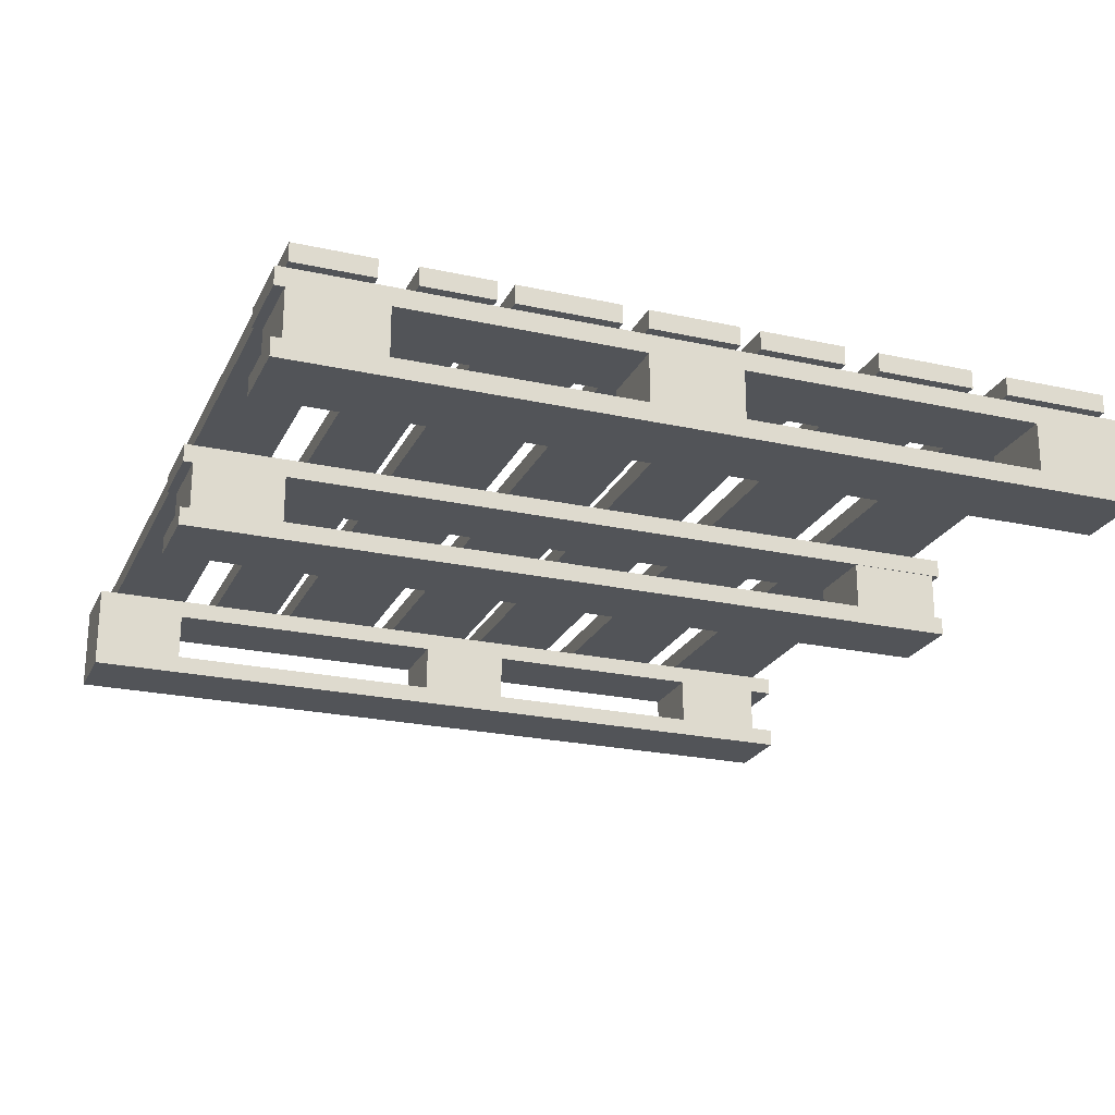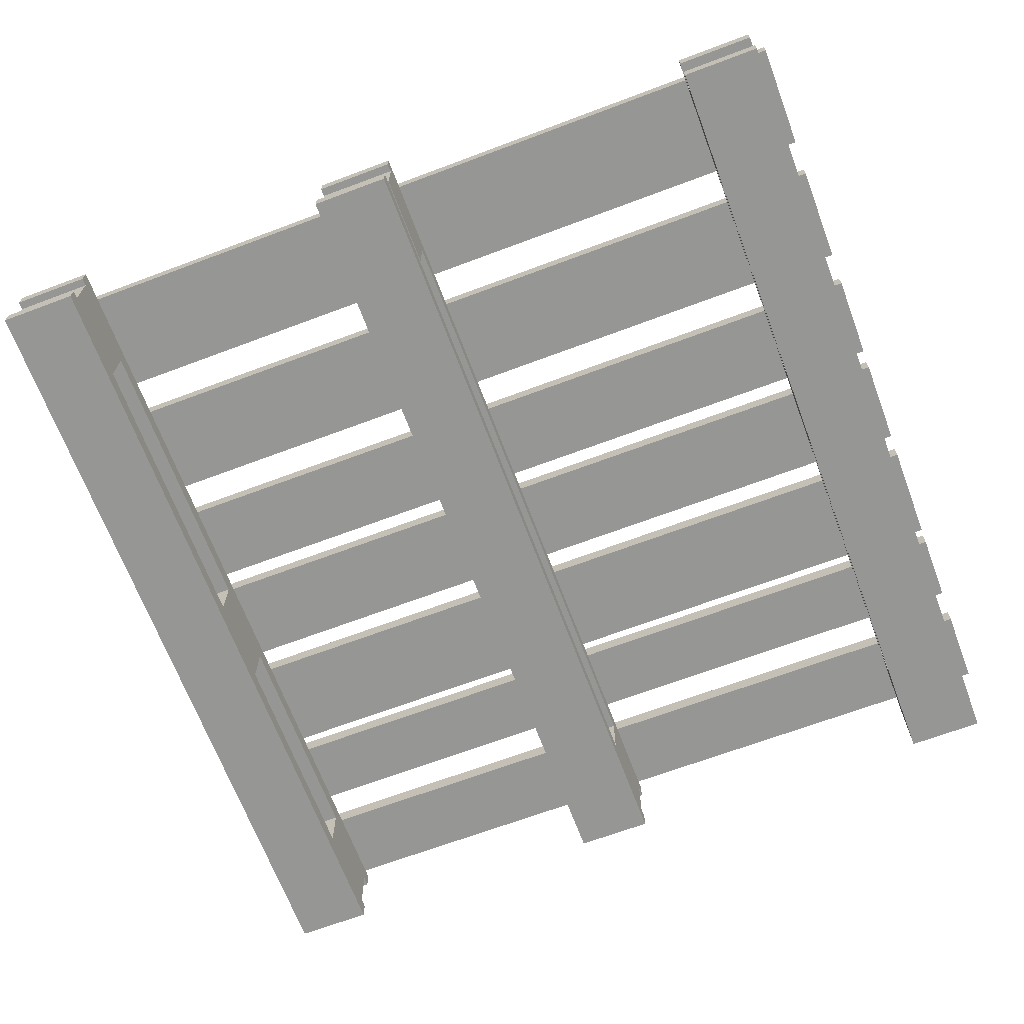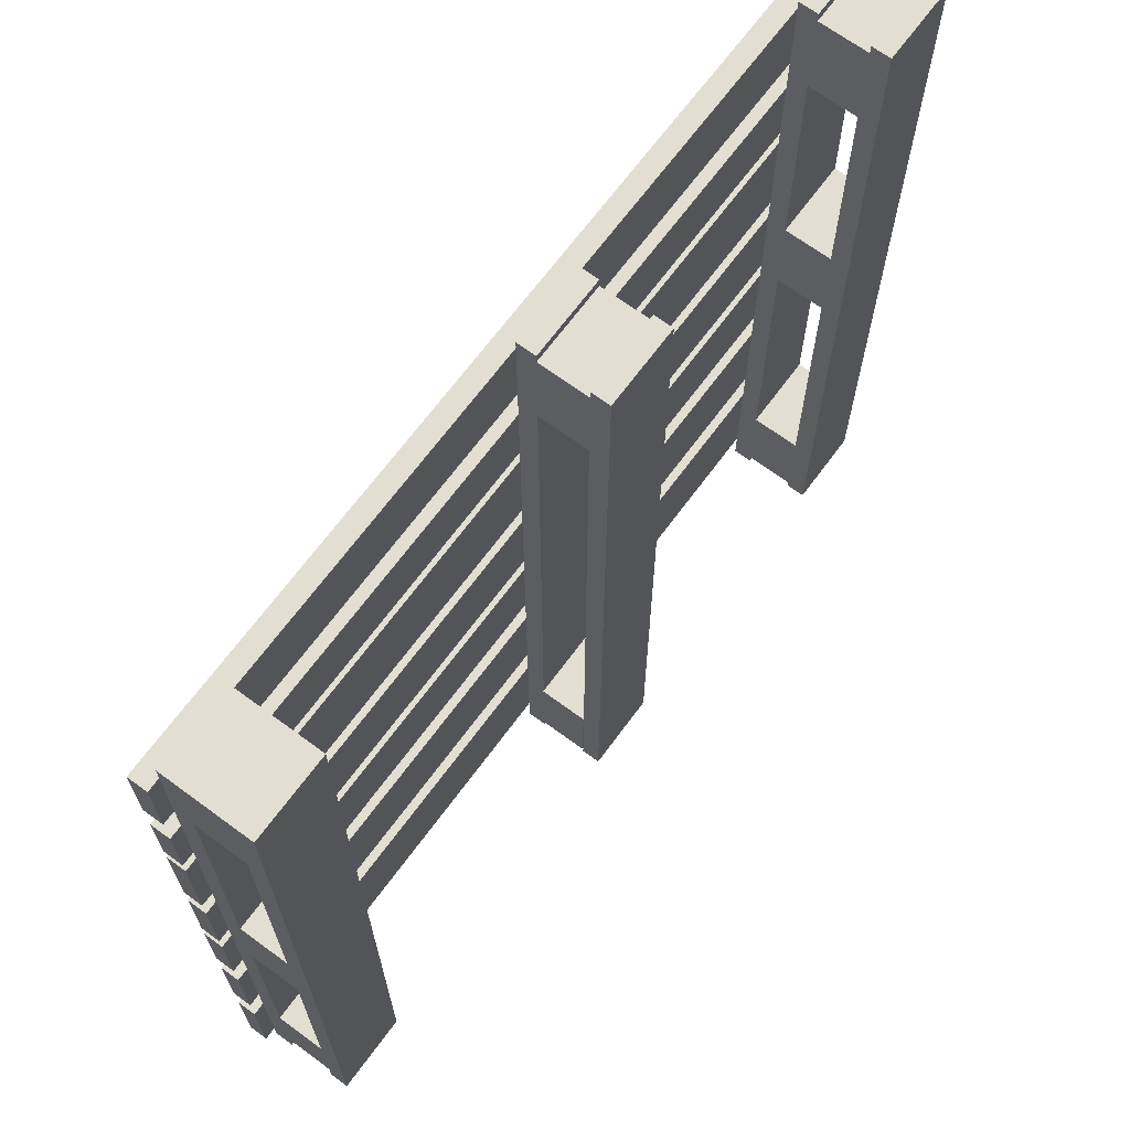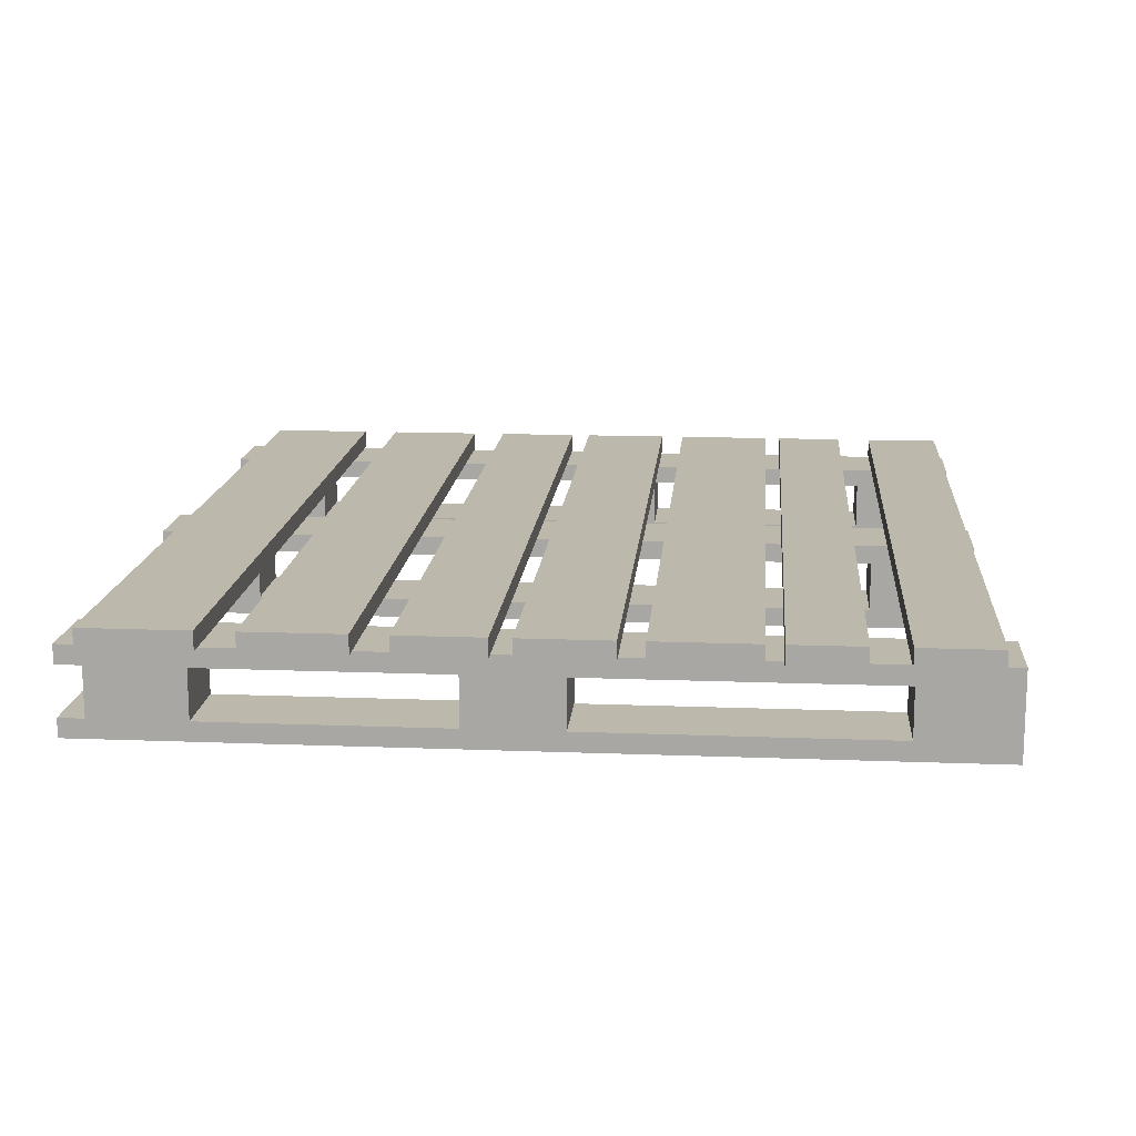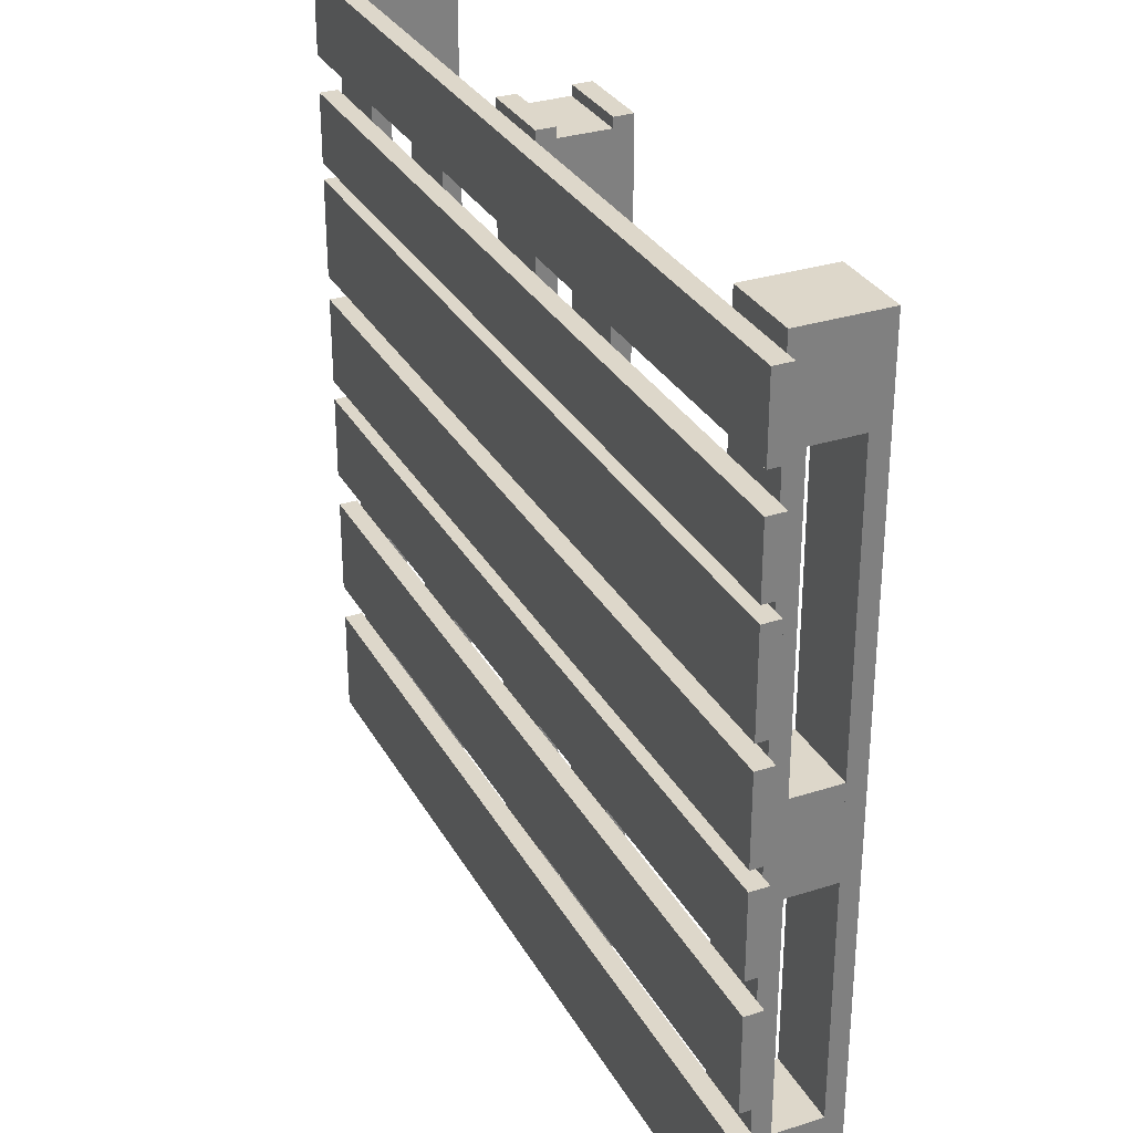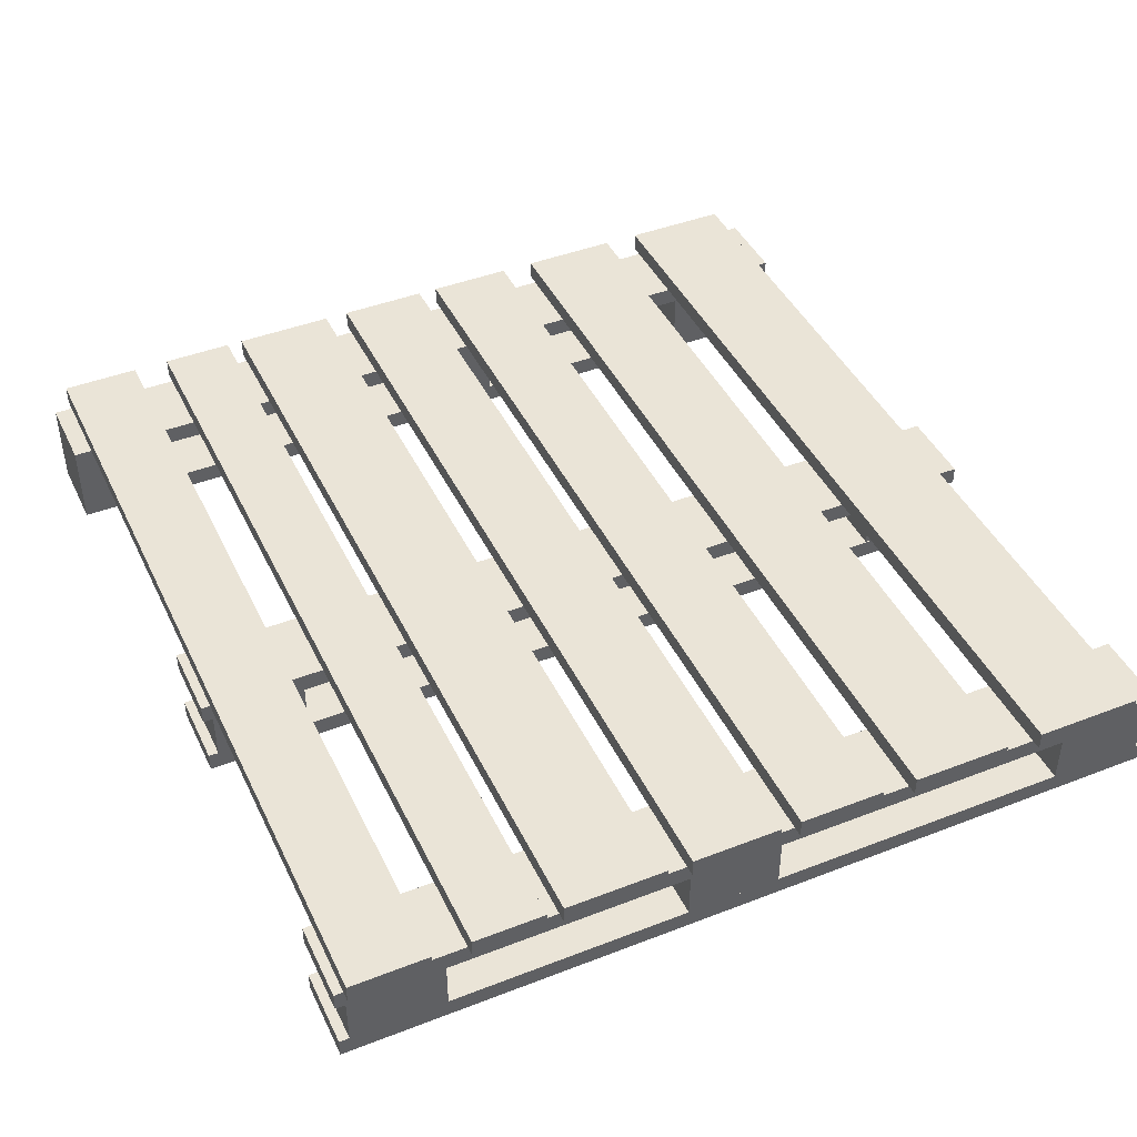
<metadata>
{"format":"obj","ext":"obj","renderer":"f3d","projection":"perspective","resolution":1024,"background":"white","views":[{"elev":-23.1,"azim":69.4,"up":"+Y"},{"elev":-67.7,"azim":-159.4,"up":"+Y"},{"elev":68.0,"azim":-53.6,"up":"+Z"},{"elev":14.7,"azim":-85.2,"up":"+Y"},{"elev":30.9,"azim":-114.7,"up":"+Z"},{"elev":43.7,"azim":65.5,"up":"+Y"}]}
</metadata>
<code>
g default
v 36.63 0 -44.37
v 44.82 0 -44.37
v 44.82 0 43.43
v 36.63 0 43.43
v 44.82 1.968 -44.37
v 36.63 1.968 -44.37
v 36.63 1.968 43.43
v 44.82 1.968 43.43
v -44.55 7.087 -43.43
v -36.36 7.087 -43.43
v -36.36 7.087 44.37
v -44.55 7.087 44.37
v -36.36 9.055 -43.43
v -44.55 9.055 -43.43
v -44.55 9.055 44.37
v -36.36 9.055 44.37
v 36.63 7.087 -44.37
v 44.82 7.087 -44.37
v 44.82 7.087 43.43
v 36.63 7.087 43.43
v 44.82 9.055 -44.37
v 36.63 9.055 -44.37
v 36.63 9.055 43.43
v 44.82 9.055 43.43
v -1.556 7.087 -44.37
v 6.632 7.087 -44.37
v 6.632 7.087 43.43
v -1.556 7.087 43.43
v 6.632 9.055 -44.37
v -1.556 9.055 -44.37
v -1.556 9.055 43.43
v 6.632 9.055 43.43
v -1.556 0 -44.37
v 6.632 0 -44.37
v 6.632 0 43.43
v -1.556 0 43.43
v 6.632 1.968 -44.37
v -1.556 1.968 -44.37
v -1.556 1.968 43.43
v 6.632 1.968 43.43
v -44.55 0 -43.43
v -36.36 0 -43.43
v -36.36 0 44.37
v -44.55 0 44.37
v -36.36 1.968 -43.43
v -44.55 1.968 -43.43
v -44.55 1.968 44.37
v -36.36 1.968 44.37
v 45.87 9.055 -12.18
v -45.87 9.055 -12.18
v -45.87 11.02 -12.18
v 45.87 11.02 -12.18
v -45.87 9.055 8.195
v 45.87 9.055 8.195
v 45.87 11.02 8.195
v -45.87 11.02 8.195
v -45.87 11.02 -3.268
v 45.87 11.02 -3.268
v 36.63 1.968 -33.76
v 44.82 1.968 -33.76
v 44.82 7.087 -33.76
v 36.63 7.087 -33.76
v 36.63 7.087 -43.52
v 44.82 7.087 -43.52
v 36.63 1.968 -43.52
v 44.82 1.968 -43.52
v 44.82 7.087 7.755
v 44.82 1.968 7.755
v 44.82 1.968 -2.008
v 44.82 7.087 -2.008
v 36.63 7.087 32.64
v 36.63 7.087 42.4
v 44.82 7.087 42.4
v 44.82 7.087 32.64
v 36.63 1.968 42.4
v 44.82 1.968 42.4
v 45.87 9.055 34.29
v -45.87 9.055 34.29
v -45.87 11.02 34.29
v 45.87 11.02 34.29
v -44.55 1.968 3.629
v -36.36 1.968 3.629
v -36.36 7.087 3.629
v -44.55 7.087 3.629
v 45.87 9.055 -26.11
v -45.87 9.055 -26.11
v -45.87 11.02 -26.11
v 45.87 11.02 -26.11
v -45.87 11.02 -15.83
v 45.87 11.02 -15.83
v -1.638 7.087 -43.52
v -1.638 7.087 -33.76
v 6.55 7.087 -33.76
v 6.55 7.087 -43.52
v 6.55 1.968 -43.52
v -1.638 1.968 -43.52
v -1.638 1.968 -33.76
v 6.55 1.968 -33.76
v -45.87 11.02 -1.144
v 45.87 11.02 -1.144
v 45.87 9.055 -1.144
v -45.87 9.055 -1.144
v -36.36 1.968 -40.78
v -44.55 1.968 -40.78
v -44.55 7.087 -40.78
v -36.36 7.087 -40.78
v 44.82 1.968 32.64
v -44.55 7.087 -31.02
v -36.36 7.087 -31.02
v -36.36 1.968 -6.134
v -44.55 1.968 -6.134
v -44.55 7.087 -6.134
v -36.36 7.087 -6.134
v -45.87 9.055 -15.83
v 45.87 9.055 -15.83
v -45.87 9.055 42.47
v -45.87 11.02 42.47
v -45.87 9.055 -29.98
v -45.87 9.055 -41.07
v 45.87 9.055 -41.07
v 45.87 9.055 -29.98
v 45.87 9.055 -3.268
v -45.87 11.02 -41.07
v -45.87 11.02 -29.98
v 45.87 11.02 -29.98
v 45.87 11.02 -41.07
v 45.87 11.02 30.46
v 45.87 9.055 30.46
v 45.87 9.055 23.05
v 45.87 11.02 23.05
v 36.63 1.968 -2.008
v 36.63 7.087 -2.008
v 45.87 9.055 42.47
v 45.87 11.02 42.47
v -45.87 11.02 10.77
v -45.87 11.02 21.34
v 45.87 11.02 21.34
v 45.87 11.02 10.77
v 6.632 1.968 32.64
v -1.556 1.968 32.64
v -1.556 7.087 32.64
v 6.632 7.087 32.64
v -1.556 1.968 42.4
v -1.556 7.087 42.4
v -45.87 9.055 30.46
v -45.87 9.055 23.05
v -44.55 1.968 44.37
v -44.55 7.087 44.37
v -44.55 7.087 34.61
v -44.55 1.968 34.61
v -36.36 1.968 34.61
v -36.36 7.087 34.61
v 6.632 7.087 42.4
v 6.632 1.968 42.4
v 36.63 1.968 7.755
v 36.63 7.087 7.755
v 36.63 1.968 32.64
v -45.87 9.055 21.34
v 45.87 9.055 21.34
v -36.36 1.968 44.37
v -36.36 7.087 44.37
v -44.55 1.968 -31.02
v -45.87 9.055 10.77
v 45.87 9.055 10.77
v -45.87 11.02 30.46
v -45.87 11.02 23.05
v -45.87 9.055 -3.268
v -36.36 1.968 -31.02
g Group_008
f 1 2 3 4
f 5 6 7 8
f 1 4 7 6
f 7 4 3 8
f 1 6 5 2
f 3 2 5 8
f 9 10 11 12
f 13 14 15 16
f 9 12 15 14
f 15 12 11 16
f 9 14 13 10
f 11 10 13 16
f 17 18 19 20
f 21 22 23 24
f 17 20 23 22
f 23 20 19 24
f 17 22 21 18
f 19 18 21 24
f 25 26 27 28
f 29 30 31 32
f 25 28 31 30
f 31 28 27 32
f 25 30 29 26
f 27 26 29 32
f 33 34 35 36
f 37 38 39 40
f 33 36 39 38
f 39 36 35 40
f 33 38 37 34
f 35 34 37 40
f 41 42 43 44
f 45 46 47 48
f 41 44 47 46
f 47 44 43 48
f 41 46 45 42
f 43 42 45 48
f 49 50 51 52
f 53 54 55 56
f 51 57 58 52
f 59 60 61 62
f 63 62 61 64
f 59 65 66 60
f 67 68 69 70
f 71 72 73 74
f 75 76 73 72
f 77 78 79 80
f 61 60 66 64
f 81 82 83 84
f 85 86 87 88
f 87 89 90 88
f 91 92 93 94
f 95 96 91 94
f 97 98 93 92
f 59 62 63 65
f 99 56 55 100
f 101 102 99 100
f 103 104 105 106
f 73 76 107 74
f 105 108 109 106
f 110 111 112 113
f 114 89 87 86
f 114 115 90 89
f 97 92 91 96
f 116 117 79 78
f 118 119 120 121
f 53 56 99 102
f 58 122 49 52
f 123 124 125 126
f 127 128 129 130
f 81 84 112 111
f 69 131 132 70
f 90 115 85 88
f 116 133 134 117
f 118 124 123 119
f 118 121 125 124
f 135 136 137 138
f 139 140 141 142
f 143 144 141 140
f 125 121 120 126
f 145 146 129 128
f 147 148 149 150
f 151 150 149 152
f 153 154 139 142
f 79 117 134 80
f 155 68 67 156
f 141 144 153 142
f 75 72 71 157
f 75 157 107 76
f 114 86 85 115
f 158 159 137 136
f 147 160 161 148
f 120 119 123 126
f 134 133 77 80
f 116 78 77 133
f 66 65 63 64
f 162 108 105 104
f 158 163 164 159
f 158 136 135 163
f 145 128 127 165
f 137 159 164 138
f 83 82 110 113
f 155 156 132 131
f 107 157 71 74
f 129 146 166 130
f 143 154 153 144
f 167 50 49 122
f 53 102 101 54
f 93 98 95 94
f 164 163 135 138
f 147 150 151 160
f 166 165 127 130
f 81 111 110 82
f 55 54 101 100
f 112 84 83 113
f 132 156 67 70
f 145 165 166 146
f 143 140 139 154
f 162 104 103 168
f 162 168 109 108
f 161 160 151 152
f 109 168 103 106
f 97 96 95 98
f 149 148 161 152
f 155 131 69 68
f 167 57 51 50
f 167 122 58 57

</code>
